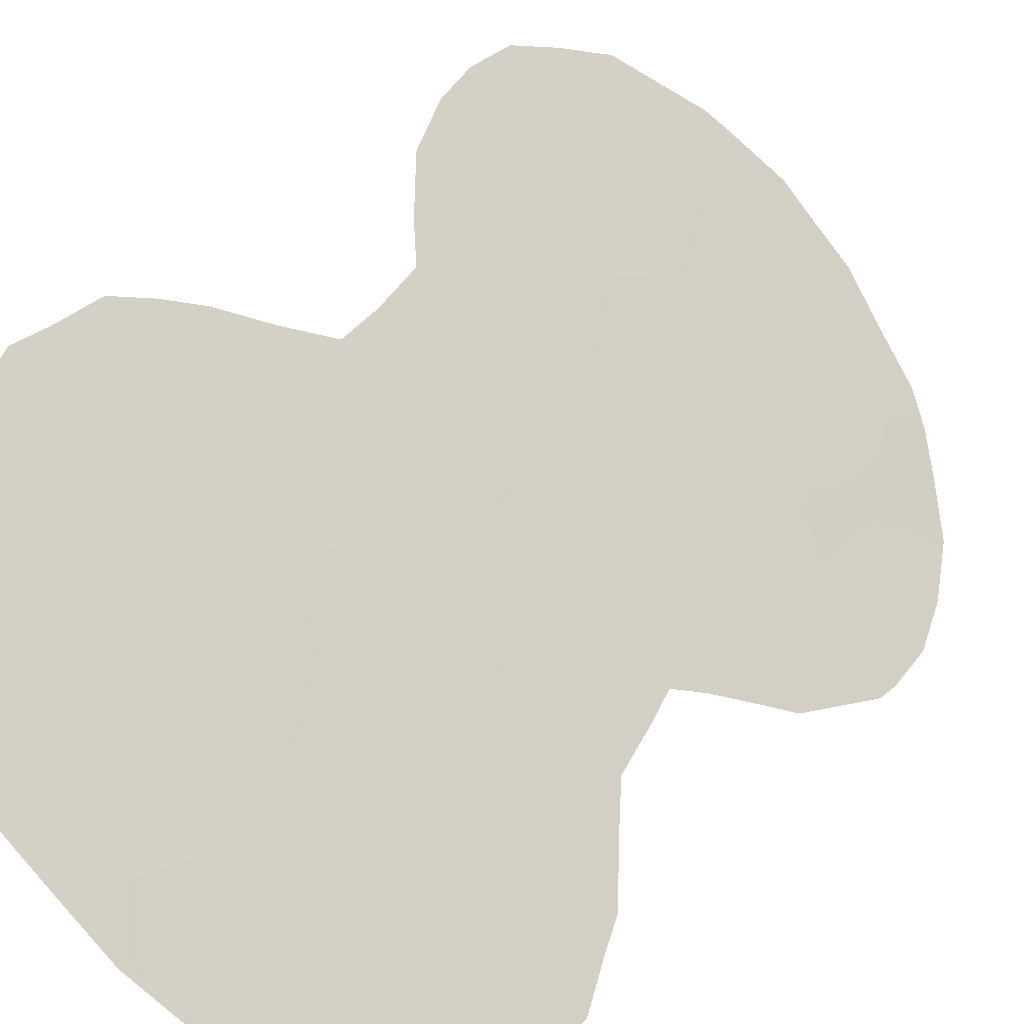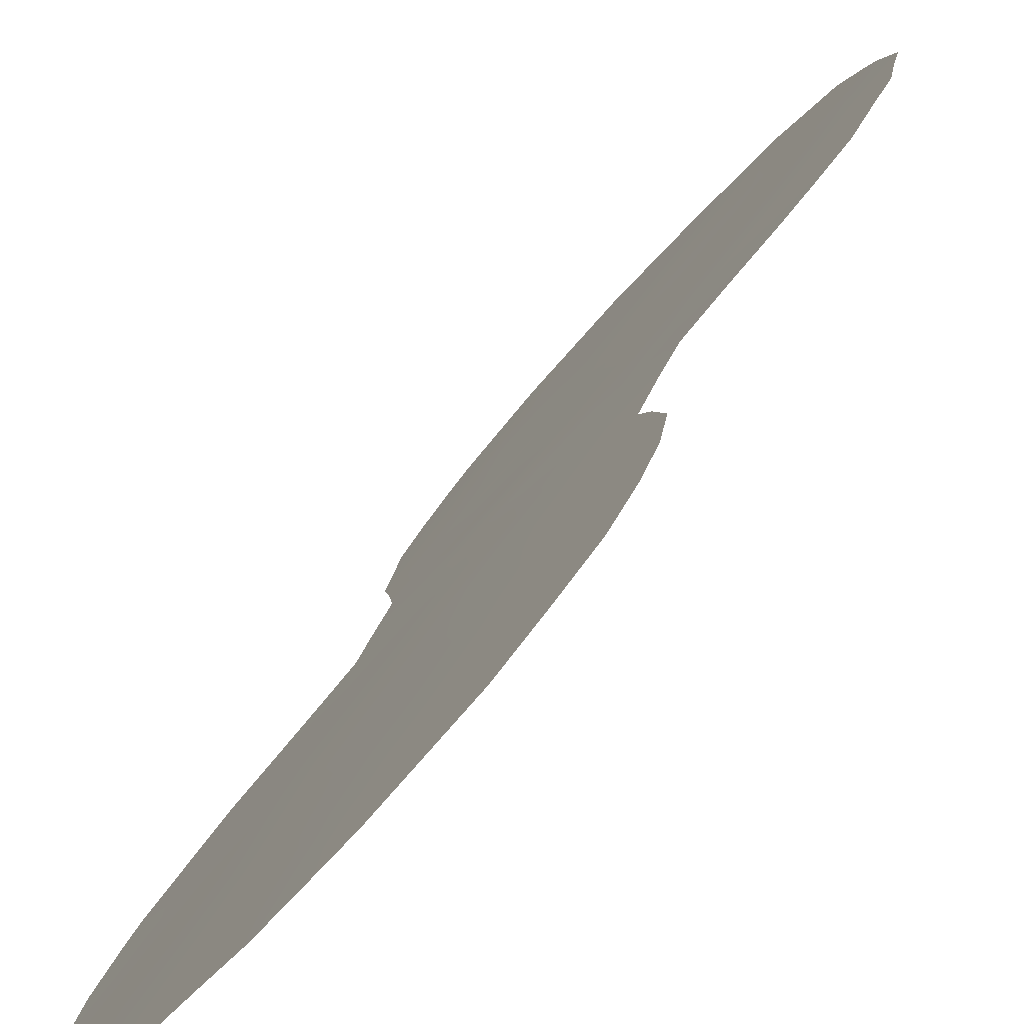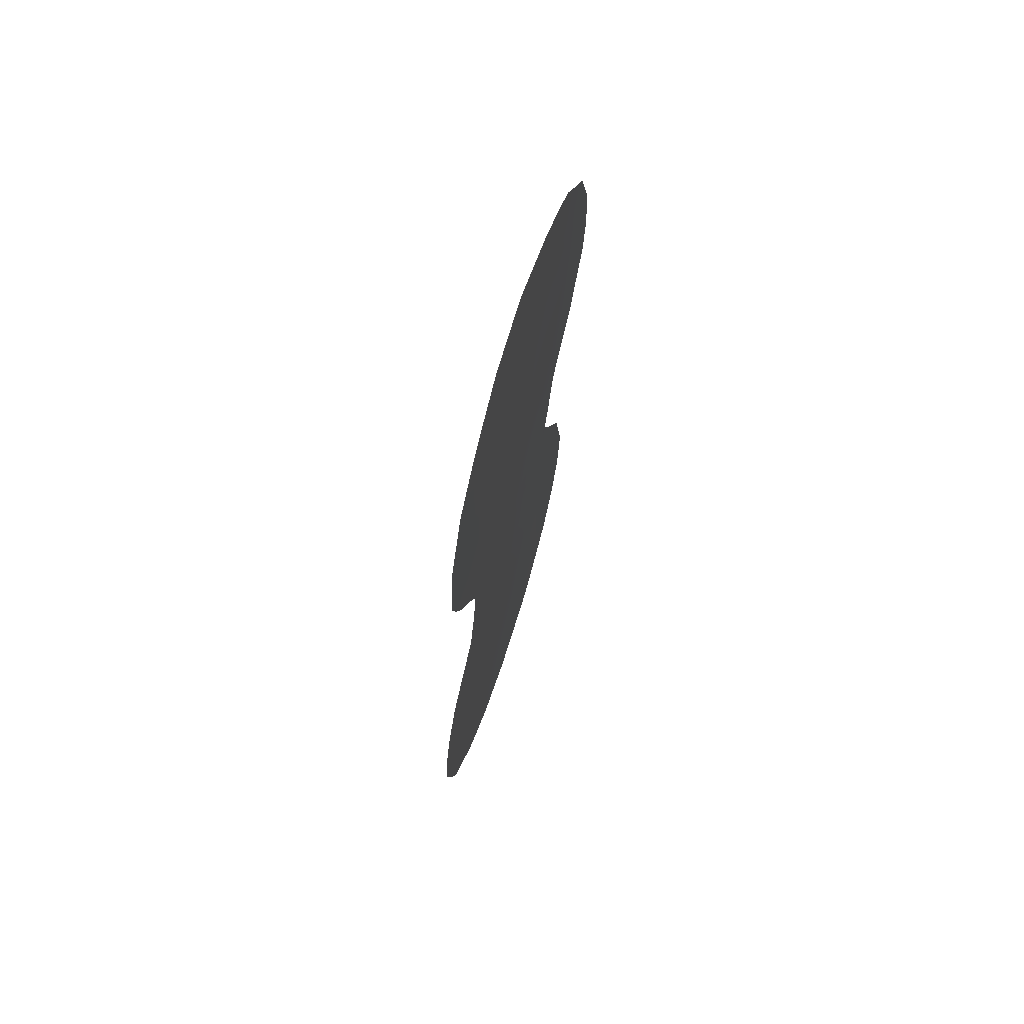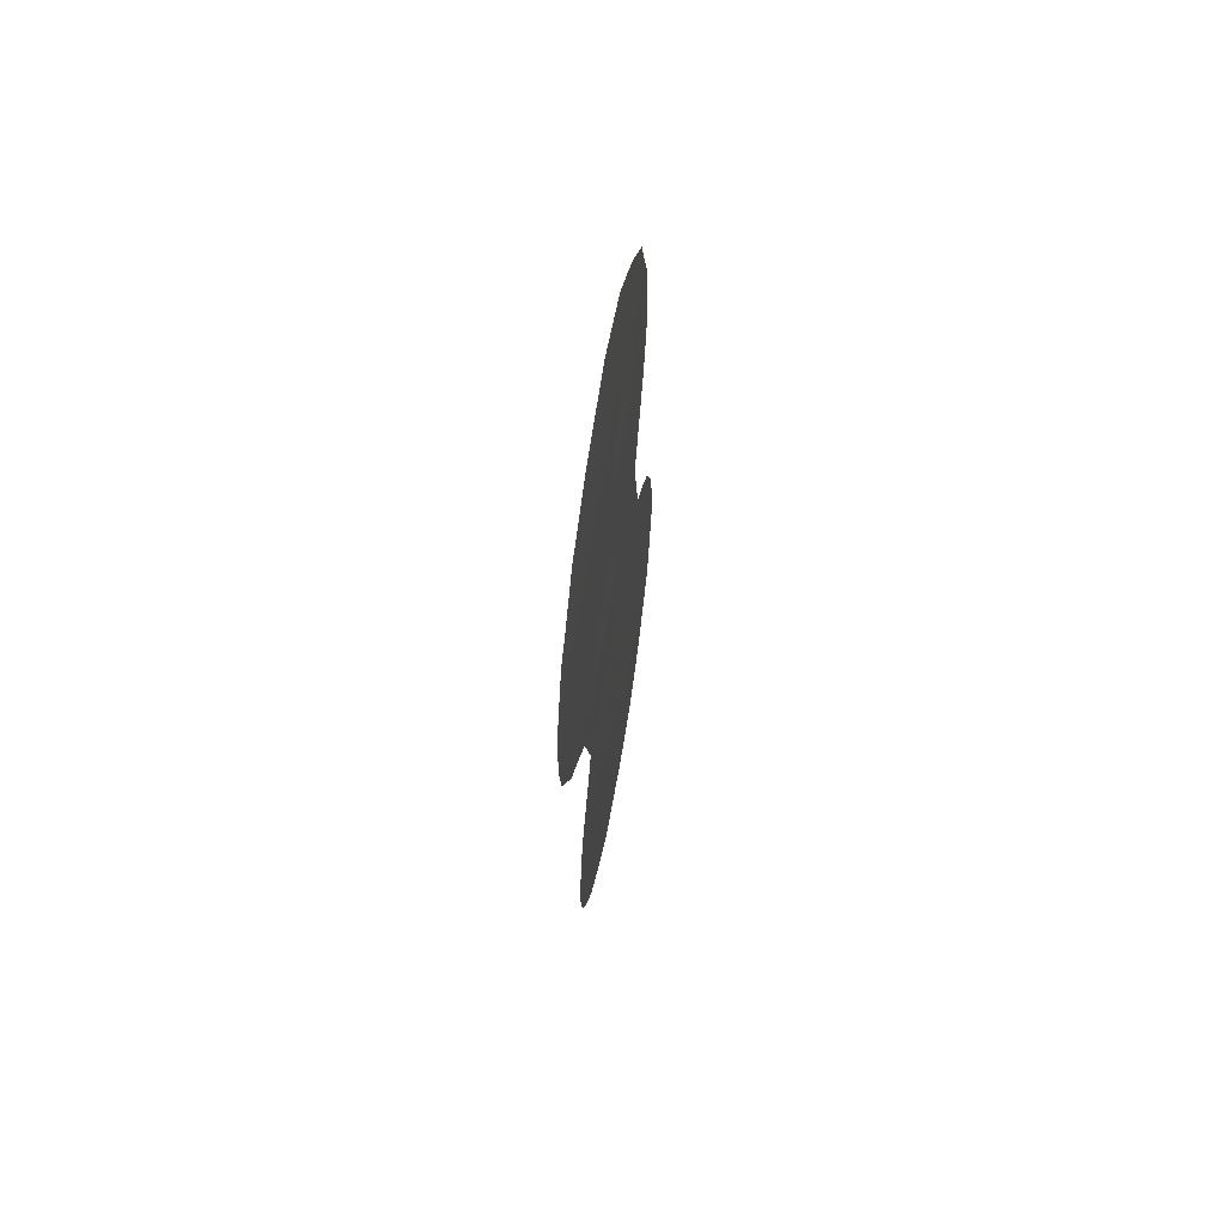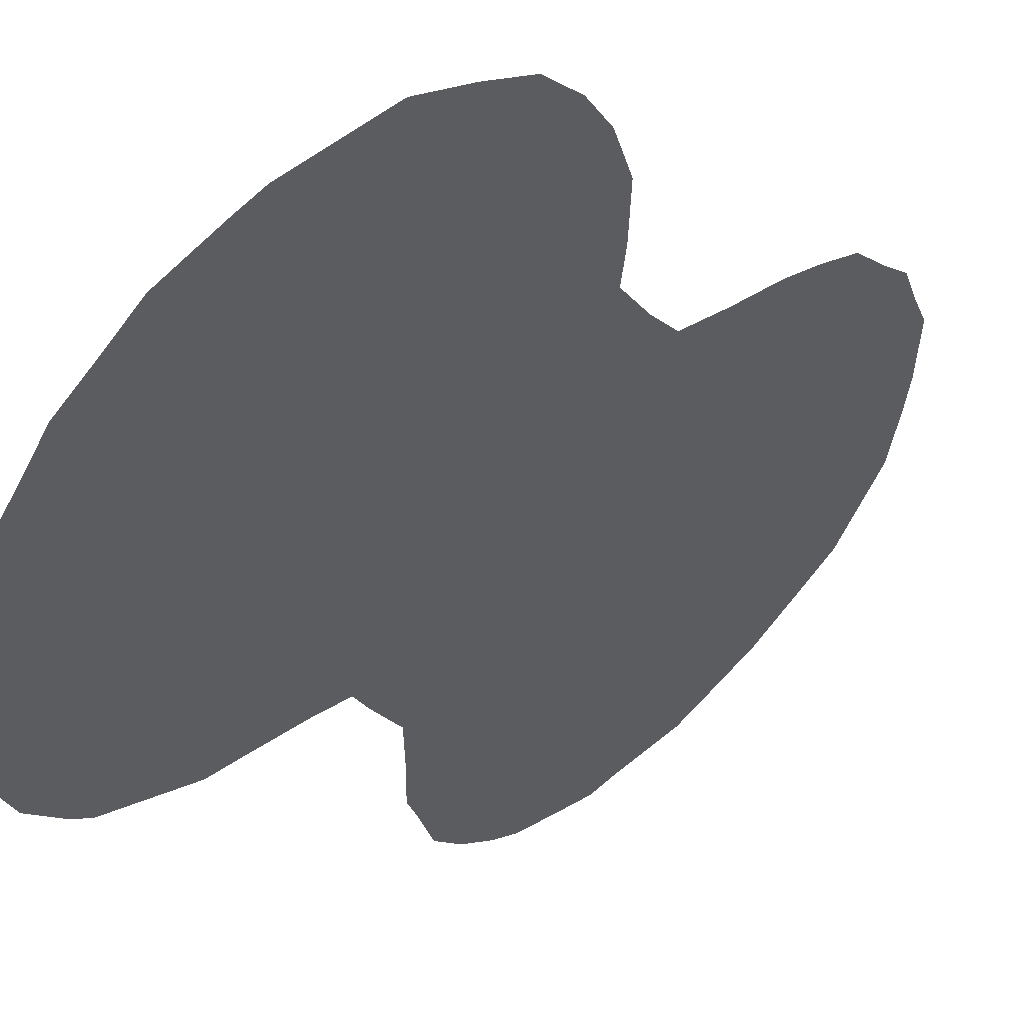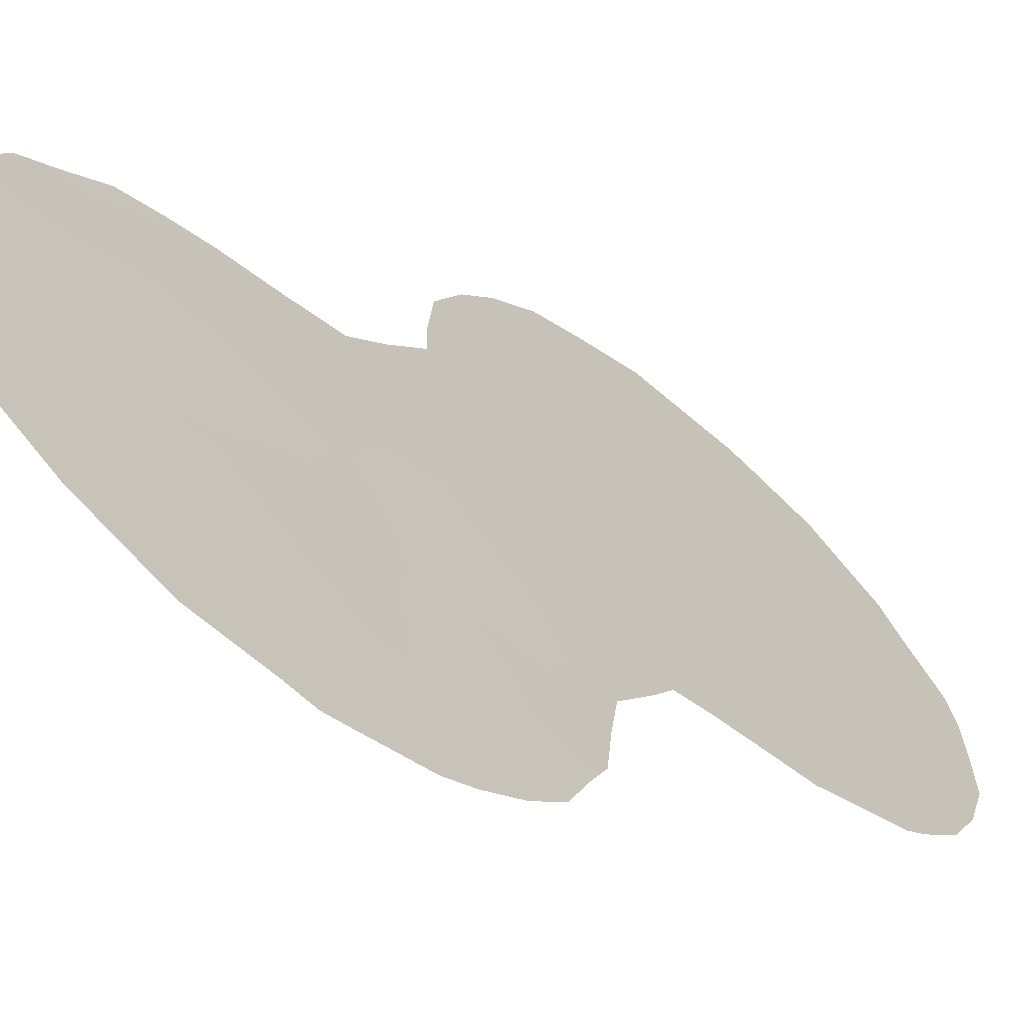
<metadata>
{"format":"obj","ext":"obj","renderer":"f3d","projection":"perspective","resolution":1024,"background":"white","views":[{"elev":18.9,"azim":30.6,"up":"+Y"},{"elev":36.0,"azim":-157.5,"up":"+Y"},{"elev":67.6,"azim":-124.7,"up":"+Z"},{"elev":64.3,"azim":47.0,"up":"+Z"},{"elev":-1.5,"azim":-151.8,"up":"+Y"},{"elev":-12.9,"azim":33.5,"up":"+Y"}]}
</metadata>
<code>
v 60.69 59.65 -2.15
v 59.75 60.88 -3.513
v 59.54 61.13 -1.418
v 60.31 60.01 6.69
v 60.54 59.76 4.032
v 59.25 61.56 -6.629
v 61.18 58.95 2.204
v 59.89 60.64 2.196
v 61.96 57.96 0.5614
v 61.06 59.2 -4.079
v 61.24 58.81 6.106
v 61.55 58.59 -7.898
v 61.59 58.48 -1.083
v 59.3 61.36 3.985
v 58.7 62.16 2.303
v 59.51 61.26 -10.33
v 62.43 57.31 2.338
v 63.28 56.24 0.82
v 60.11 60.44 -5.435
v 61.57 58.56 -11.87
v 63.74 55.61 2.375
v 58.37 62.72 -9.488
v 62.04 57.89 -2.786
v 62.73 57.02 -8.681
v 60.35 60.13 -7.244
v 61.67 58.43 -9.921
v 61.36 58.82 -5.963
v 60.55 59.8 0.1045
v 62.34 57.52 -4.628
v 62.55 57.11 5.793
v 59.21 61.52 0.5291
v 62.97 56.6 4.003
v 60.51 59.95 -9.138
v 58.76 62.17 -4.974
v 59.36 61.43 -8.374
v 60.56 59.89 -11.11
v 62.58 57.22 -6.641
v 59.97 60.46 5.751
v 61.78 58.15 4.094
v 62.77 56.92 -0.9273
v 58.45 62.44 4.973
v 58.63 62.19 5.778
v 64.25 54.91 4.128
v 64.31 54.84 3.487
v 62.18 57.56 7.763
v 59.54 61 7.192
v 58.25 62.71 4.179
v 58.23 62.74 3.393
v 58.18 62.82 2.305
v 63.96 55.27 5.31
v 64.32 54.83 2.583
v 64.26 54.93 1.701
v 63.43 56.05 -0.5185
v 63.03 56.59 -1.297
v 63.81 55.54 0.1784
v 57.89 63.34 -10.15
v 61.05 59.02 8.189
v 60.09 60.27 7.842
v 58.66 62.35 -11.57
v 58.93 62 -11.86
v 60.02 60.6 -12.57
v 60.5 59.97 -12.72
v 63.73 55.71 -7.722
v 63.44 56.08 -5.342
v 63.74 55.7 -7.228
v 59.53 61.24 -12.44
v 62.9 56.79 -3.791
v 63.1 56.37 7.022
v 63.63 55.7 6.055
v 58.55 62.38 0.7622
v 58.35 62.62 1.513
v 62.07 57.91 -12.12
v 63.86 55.4 5.688
v 59.17 61.59 -1.097
v 58.88 61.96 -0.1692
v 57.49 63.83 -7.99
v 59.07 61.73 -2.092
v 58.9 61.96 -3.27
v 57.72 63.52 -5.799
v 58.04 63.09 -4.663
v 60.97 59.35 -12.58
v 61.7 58.4 -12.43
v 62.7 57.03 -3.126
v 62.98 56.7 -10.88
v 58.55 62.43 -3.789
v 61.16 58.95 4.083
v 61.52 58.47 5.059
v 60.89 59.29 5.011
v 60.88 59.36 1.215
v 60.53 59.8 2.172
v 60.21 60.23 1.212
v 61.92 57.93 5.965
v 62.34 57.36 6.735
v 61.74 58.14 6.966
v 59.74 60.74 6.66
v 59.34 61.28 5.781
v 59.27 61.42 2.244
v 59.59 61.01 3.101
v 59.01 61.75 3.145
v 60.84 59.38 3.122
v 60.21 60.2 3.104
v 59.91 60.57 3.98
v 58.75 62.07 4.062
v 58.51 62.39 3.23
v 63.71 55.6 4.976
v 61.47 58.56 3.157
v 62.08 57.76 3.186
v 61.81 58.12 2.28
v 62.45 57.38 -5.637
v 61.85 58.17 -5.309
v 61.97 58.02 -6.28
v 59.64 61.05 -6.077
v 59.78 60.88 -6.932
v 60.25 60.26 -6.334
v 60.86 59.47 -6.614
v 60.74 59.62 -5.686
v 60.08 60.43 -1.77
v 63.98 55.3 0.7988
v 59.19 61.46 6.729
v 59.62 60.93 4.848
v 63.53 55.89 1.549
v 62.19 57.64 1.472
v 62.6 57.13 0.7173
v 62.82 56.82 1.558
v 61.66 58.45 -10.96
v 58.25 62.88 -10.82
v 58.53 62.51 -10.47
v 61.58 58.34 7.998
v 61.18 58.87 7.221
v 62.37 57.37 4.053
v 62.69 56.97 3.17
v 61.11 59.17 -10.53
v 61.08 59.21 -9.513
v 60.55 59.9 -10.13
v 60.44 60.03 -8.178
v 59.86 60.78 -7.827
v 59.94 60.69 -8.766
v 60.69 59.5 7.458
v 60.73 59.44 8.072
v 61.14 59.05 -0.5788
v 60.59 59.76 -1.098
v 61.17 59.03 -1.554
v 60 60.53 -0.7048
v 63.92 55.36 3.307
v 60.39 60.06 -3.801
v 60.25 60.11 4.888
v 60.81 59.37 6.652
v 60.59 59.66 5.84
v 59.5 61.27 -11.36
v 58.97 61.95 -9.905
v 59.03 61.88 -10.92
v 58.98 61.9 -5.894
v 58.66 62.32 -6.781
v 61.33 58.82 -2.5
v 61.78 58.23 -1.88
v 62.54 57.24 -1.934
v 62.14 57.75 -1.11
v 60.03 60.58 -11.69
v 60.52 59.94 -12.03
v 63.17 56.45 -9.027
v 63.63 55.84 -8.826
v 63.21 56.4 -8.166
v 63.22 56.38 -7.089
v 63.59 55.89 -6.285
v 63.03 56.62 -5.991
v 61.53 58.57 -3.425
v 61.22 58.99 -5.02
v 61.7 58.35 -4.354
v 62.9 56.79 -5.021
v 63.25 56.33 -4.806
v 62.67 56.92 7.371
v 63.08 56.48 2.336
v 58.94 61.86 1.419
v 60.03 60.58 -10.73
v 62.08 57.89 -7.269
v 61.47 58.69 -6.922
v 62.47 57.38 -11.6
v 60.95 59.37 -7.56
v 60.58 59.82 -4.754
v 63.27 56.19 4.729
v 62.74 56.88 4.875
v 59.57 61.06 1.322
v 59.84 60.72 0.331
v 59.45 61.32 -9.34
v 58.86 62.08 -8.919
v 61.29 58.83 0.3791
v 61.55 58.48 1.345
v 59.42 61.26 -0.4379
v 58.21 62.91 -8.479
v 58.12 63.02 -7.446
v 60.01 60.6 -9.737
v 61.62 58.5 -8.895
v 61.02 59.28 -8.524
v 59.28 61.52 -7.431
v 59.92 60.67 -4.505
v 59.43 61.31 -5.214
v 59.26 61.51 -4.234
v 57.66 63.62 -9.043
v 59.62 61.04 -2.455
v 58.32 62.74 -5.735
v 58.05 63.09 -6.544
v 58.76 62.2 -7.917
v 61.75 58.25 -0.3291
v 62.39 57.41 -0.2036
v 61.08 59.21 -11.56
v 62.68 57.1 -7.674
v 62.21 57.68 -3.672
v 57.55 63.74 -6.836
v 62.83 56.9 -9.689
v 63.37 56.19 -9.855
v 62.14 57.67 4.992
v 62.23 57.69 -9.311
v 62.15 57.79 -8.279
v 62.83 56.86 -2.481
v 63.05 56.55 0.009831
v 58.75 62.17 -4.113
v 63.32 56.15 3.178
v 59 61.73 4.902
v 62.94 56.59 6.425
v 60.19 60.3 -2.822
v 62.32 57.58 -10.48
v 60.87 59.43 -3.13
v 63.59 55.78 4.089
v 59.24 61.53 -3.18
v 62.05 57.93 -11.38
v 63.26 56.19 5.526
f 86 87 88
f 89 90 91
f 218 42 41
f 144 44 43
f 92 93 94
f 38 95 96
f 97 98 99
f 100 101 90
f 102 98 101
f 14 218 103
f 99 103 104
f 49 104 48
f 15 104 49
f 86 100 106
f 107 106 108
f 109 110 111
f 112 113 114
f 115 116 114
f 21 52 51
f 218 120 96
f 40 54 53
f 122 123 124
f 59 127 126
f 94 128 129
f 130 107 131
f 132 133 134
f 135 136 137
f 140 141 142
f 143 117 141
f 44 144 51
f 102 146 120
f 147 4 148
f 150 127 151
f 16 151 149
f 142 154 155
f 156 157 155
f 36 158 159
f 160 161 162
f 163 164 165
f 167 110 168
f 149 60 66
f 219 171 93
f 121 172 124
f 30 226 219
f 31 173 70
f 158 174 149
f 147 129 138
f 175 111 176
f 109 165 169
f 105 50 73
f 226 73 69
f 178 176 115
f 167 179 116
f 180 226 181
f 182 183 91
f 182 97 173
f 184 185 150
f 186 187 89
f 3 188 74
f 31 70 75
f 15 49 71
f 174 134 191
f 133 192 193
f 136 113 194
f 191 137 184
f 193 178 135
f 179 145 195
f 196 152 112
f 196 195 197
f 148 146 88
f 2 199 224
f 153 200 201
f 34 80 200
f 189 185 202
f 203 157 204
f 158 66 61
f 205 125 132
f 206 162 163
f 168 207 166
f 23 207 83
f 201 208 190
f 153 202 194
f 3 74 77
f 209 210 160
f 20 82 72
f 122 108 187
f 87 211 92
f 212 221 209
f 203 186 140
f 130 181 211
f 212 213 192
f 206 175 213
f 123 204 215
f 78 216 224
f 223 217 144
f 172 217 131
f 143 183 188
f 5 86 88
f 86 39 87
f 88 87 11
f 28 89 91
f 89 7 90
f 91 90 8
f 11 92 94
f 92 30 93
f 94 93 45
f 38 4 95
f 95 46 119
f 119 96 95
f 15 97 99
f 97 8 98
f 99 98 14
f 7 100 90
f 100 5 101
f 90 101 8
f 5 102 101
f 102 14 98
f 101 98 8
f 218 41 103
f 47 103 41
f 15 99 104
f 99 14 103
f 104 103 47
f 104 47 48
f 43 105 223
f 105 43 50
f 39 86 106
f 86 5 100
f 106 100 7
f 17 107 108
f 107 39 106
f 108 106 7
f 37 109 111
f 109 29 110
f 111 110 27
f 19 112 114
f 112 6 113
f 114 113 25
f 25 115 114
f 115 27 116
f 114 116 19
f 2 220 199
f 220 1 117
f 21 121 52
f 118 52 121
f 119 42 96
f 96 42 218
f 218 14 120
f 96 120 38
f 118 18 55
f 118 121 18
f 17 122 124
f 122 9 123
f 124 123 18
f 22 56 127
f 126 127 56
f 11 94 129
f 94 45 128
f 129 128 57
f 32 130 131
f 130 39 107
f 131 107 17
f 36 132 134
f 132 26 133
f 134 133 33
f 33 135 137
f 135 25 136
f 137 136 35
f 4 58 95
f 46 95 58
f 4 138 58
f 139 58 138
f 13 140 142
f 140 28 141
f 142 141 1
f 28 143 141
f 143 3 117
f 141 117 1
f 144 21 51
f 10 222 145
f 145 220 2
f 14 102 120
f 102 5 146
f 120 146 38
f 11 147 148
f 148 4 38
f 60 149 151
f 16 150 151
f 150 22 127
f 151 127 59
f 151 59 60
f 6 152 153
f 152 34 200
f 13 142 155
f 142 1 154
f 155 154 23
f 23 156 155
f 155 157 13
f 158 61 159
f 66 158 149
f 62 159 61
f 24 160 162
f 162 161 63
f 37 163 165
f 163 65 164
f 165 164 64
f 1 222 154
f 154 166 23
f 10 167 168
f 167 27 110
f 168 110 29
f 29 169 67
f 170 67 169
f 30 219 93
f 219 68 171
f 93 171 45
f 18 121 124
f 121 21 172
f 124 172 17
f 226 69 219
f 71 173 15
f 173 71 70
f 158 36 174
f 149 174 16
f 4 147 138
f 147 11 129
f 138 129 57
f 139 138 57
f 12 175 176
f 175 37 111
f 176 111 27
f 29 109 169
f 109 37 165
f 169 165 64
f 170 169 64
f 221 225 177
f 177 84 221
f 25 178 115
f 178 12 176
f 115 176 27
f 27 167 116
f 167 10 179
f 116 179 19
f 32 180 181
f 180 105 226
f 181 226 30
f 180 32 223
f 43 223 144
f 8 182 91
f 182 31 183
f 91 183 28
f 31 182 173
f 182 8 97
f 173 97 15
f 16 184 150
f 184 35 185
f 150 185 22
f 28 186 89
f 186 9 187
f 89 187 7
f 75 188 31
f 188 75 74
f 189 190 76
f 189 198 22
f 198 189 76
f 16 174 191
f 174 36 134
f 191 134 33
f 33 133 193
f 133 26 192
f 193 192 12
f 35 136 194
f 136 25 113
f 194 113 6
f 16 191 184
f 191 33 137
f 184 137 35
f 33 193 135
f 193 12 178
f 135 178 25
f 19 179 195
f 179 10 145
f 195 145 2
f 19 196 112
f 196 34 152
f 112 152 6
f 34 196 197
f 196 19 195
f 197 195 2
f 11 148 88
f 148 38 146
f 88 146 5
f 198 56 22
f 77 199 3
f 77 224 199
f 190 153 201
f 153 152 200
f 201 200 79
f 208 201 79
f 200 80 79
f 190 189 202
f 189 22 185
f 202 185 35
f 9 203 204
f 203 13 157
f 204 157 40
f 36 205 132
f 205 20 125
f 132 125 26
f 205 36 159
f 81 159 62
f 81 205 159
f 37 206 163
f 206 24 162
f 163 162 63
f 65 163 63
f 10 168 166
f 168 29 207
f 166 207 23
f 67 207 29
f 207 67 83
f 190 208 76
f 6 153 194
f 153 190 202
f 194 202 35
f 24 209 160
f 209 84 210
f 160 210 161
f 9 122 187
f 122 17 108
f 187 108 7
f 11 87 92
f 87 39 211
f 92 211 30
f 24 212 209
f 13 203 140
f 203 9 186
f 140 186 28
f 39 130 211
f 130 32 181
f 211 181 30
f 26 212 192
f 212 24 213
f 192 213 12
f 24 206 213
f 206 37 175
f 213 175 12
f 214 54 156
f 18 123 215
f 123 9 204
f 215 204 40
f 53 215 40
f 215 55 18
f 55 215 53
f 34 197 216
f 197 2 224
f 224 216 197
f 216 85 80
f 85 216 78
f 223 32 217
f 144 217 21
f 17 172 131
f 172 21 217
f 131 217 32
f 3 143 188
f 143 28 183
f 188 183 31
f 34 216 80
f 68 219 69
f 23 214 156
f 20 205 81
f 20 81 82
f 84 209 221
f 220 145 222
f 199 220 117
f 222 1 220
f 72 225 20
f 212 26 221
f 125 221 26
f 199 117 3
f 222 166 154
f 223 105 180
f 222 10 166
f 78 224 77
f 221 125 225
f 225 72 177
f 226 105 73
f 225 125 20
f 83 214 23
f 156 40 157
f 40 156 54

</code>
